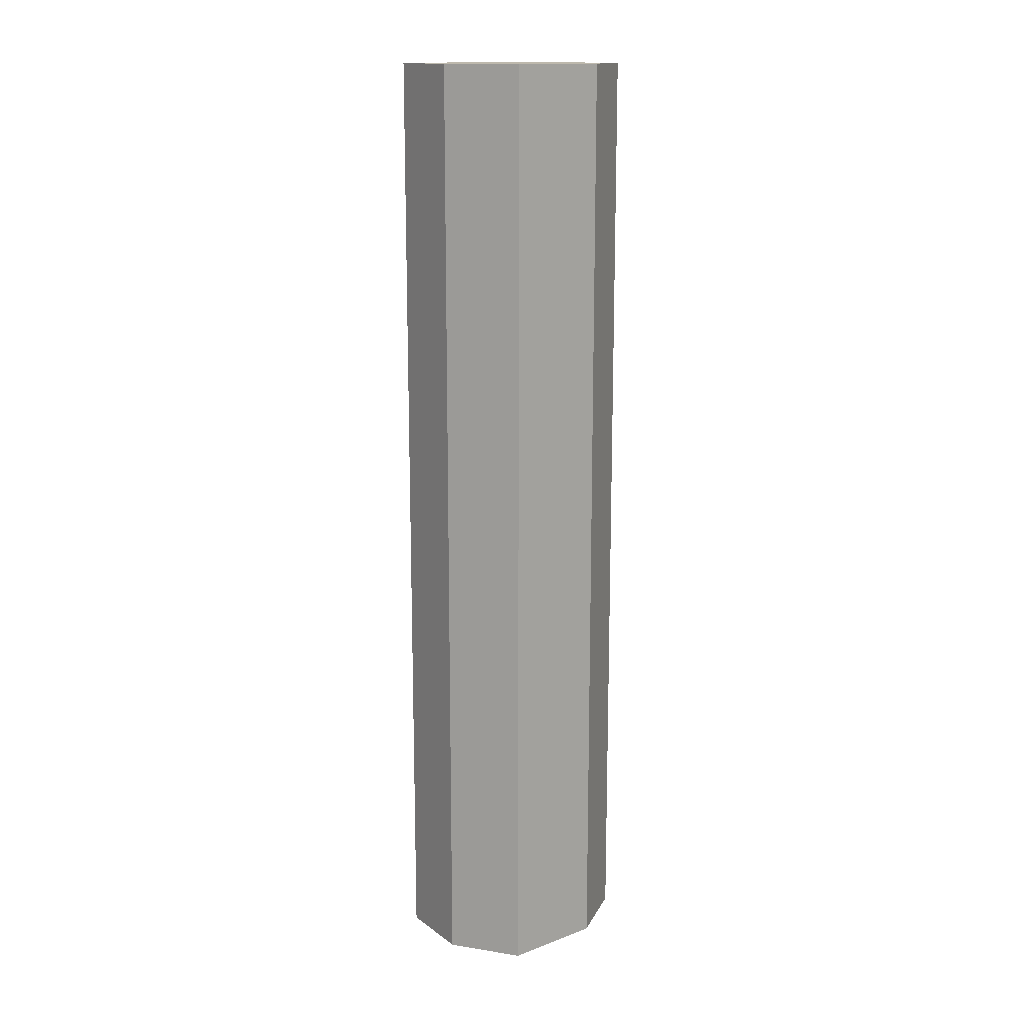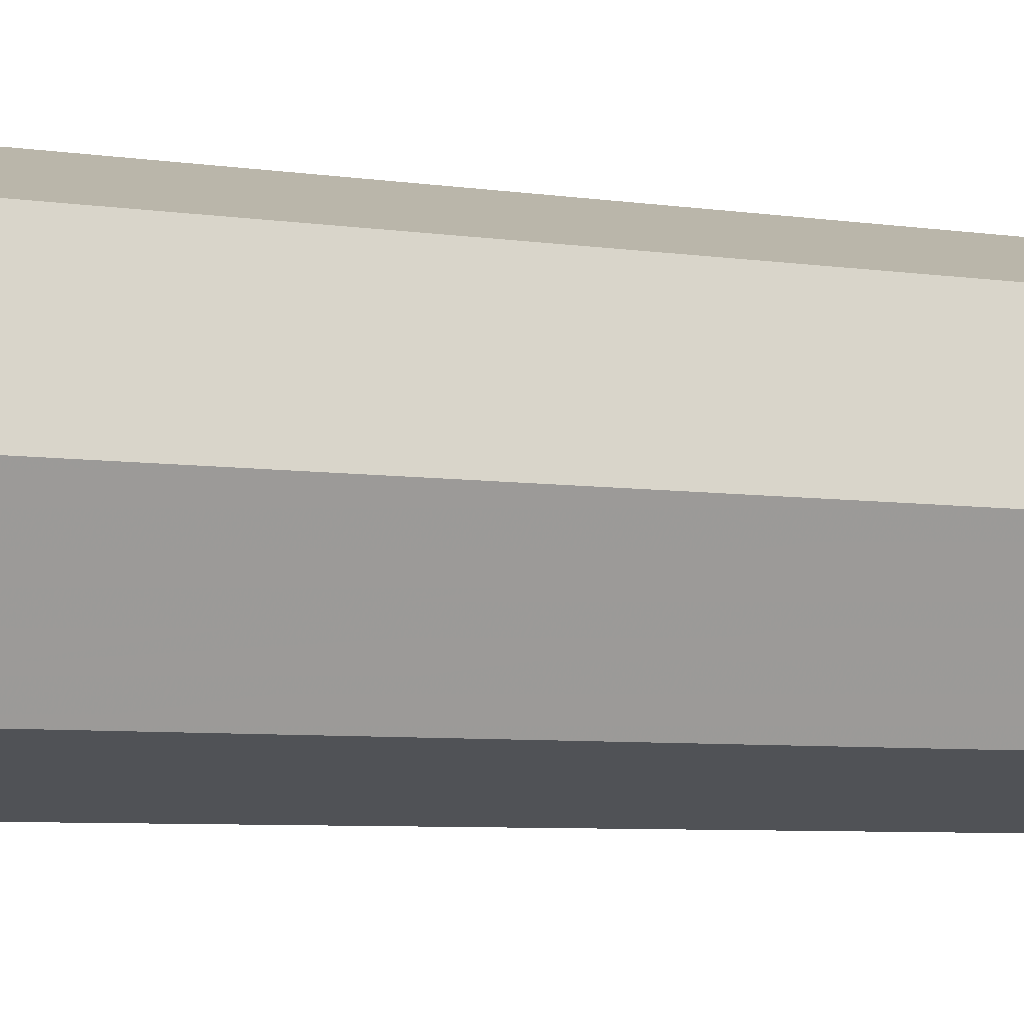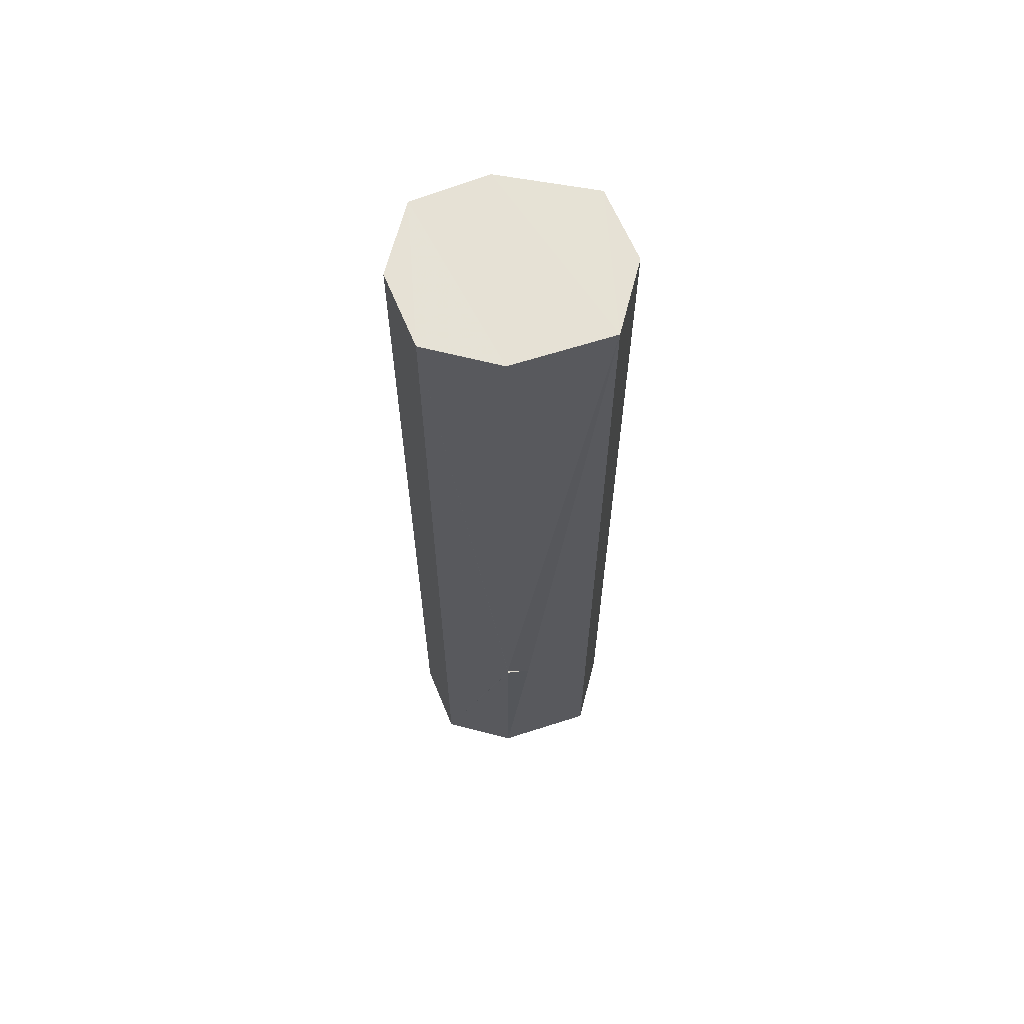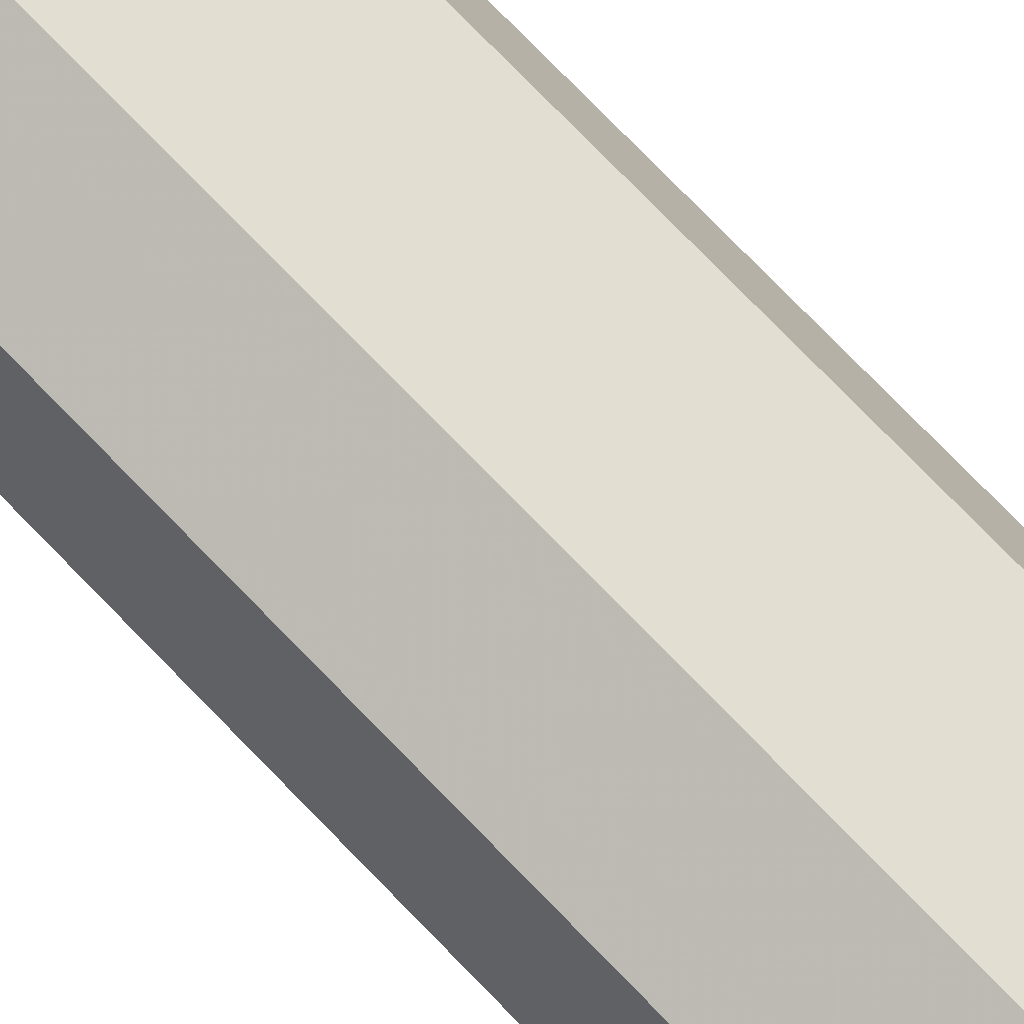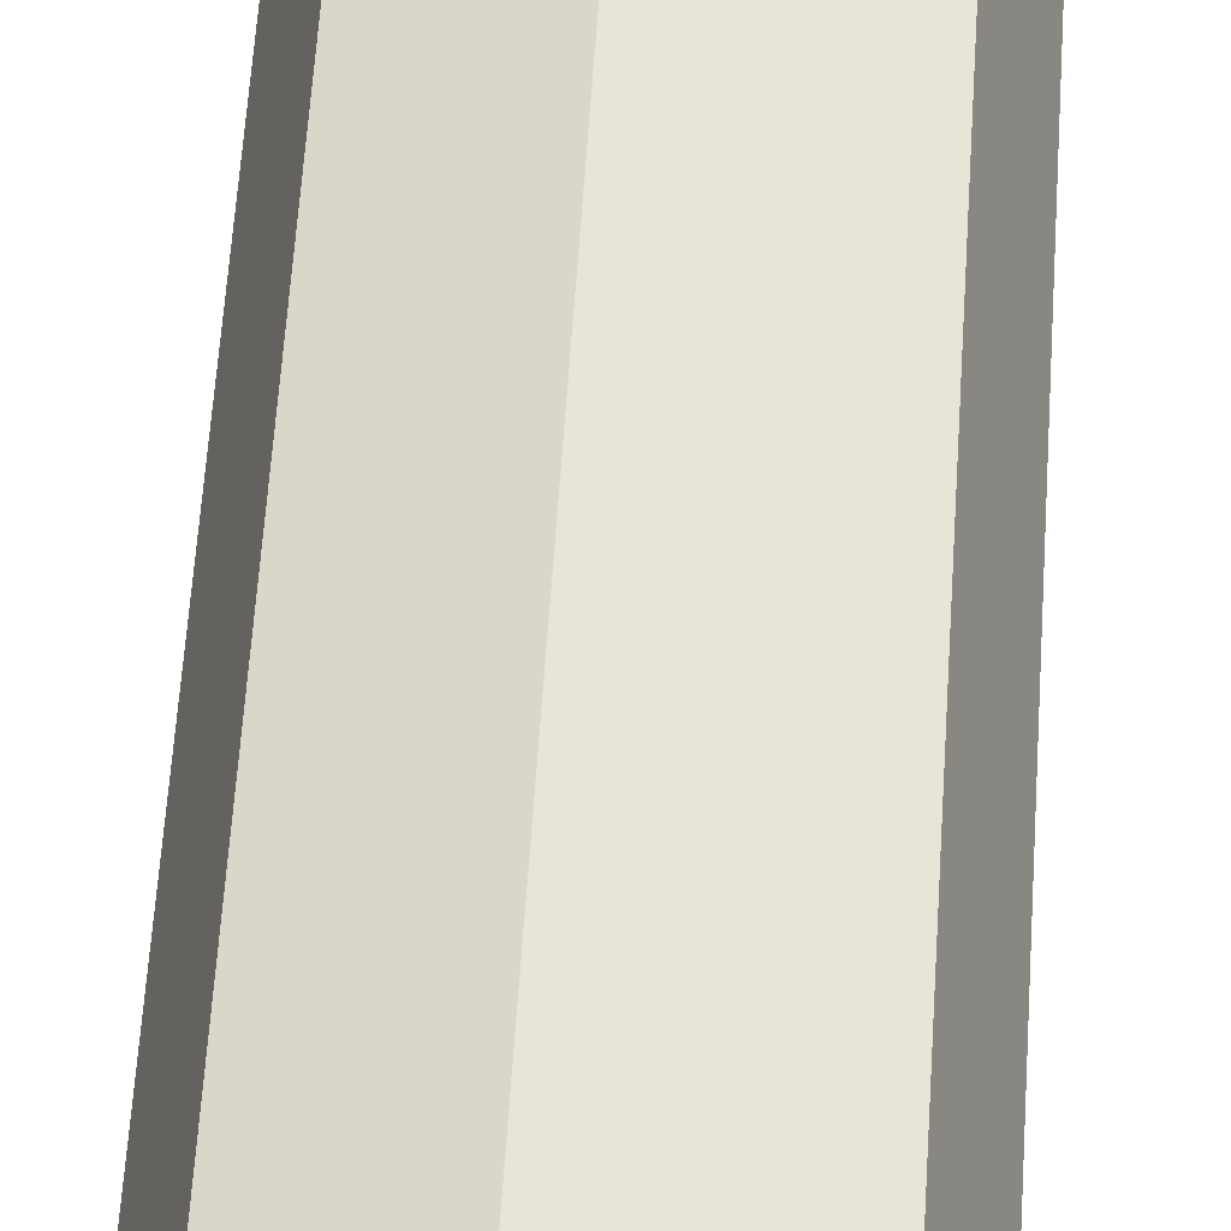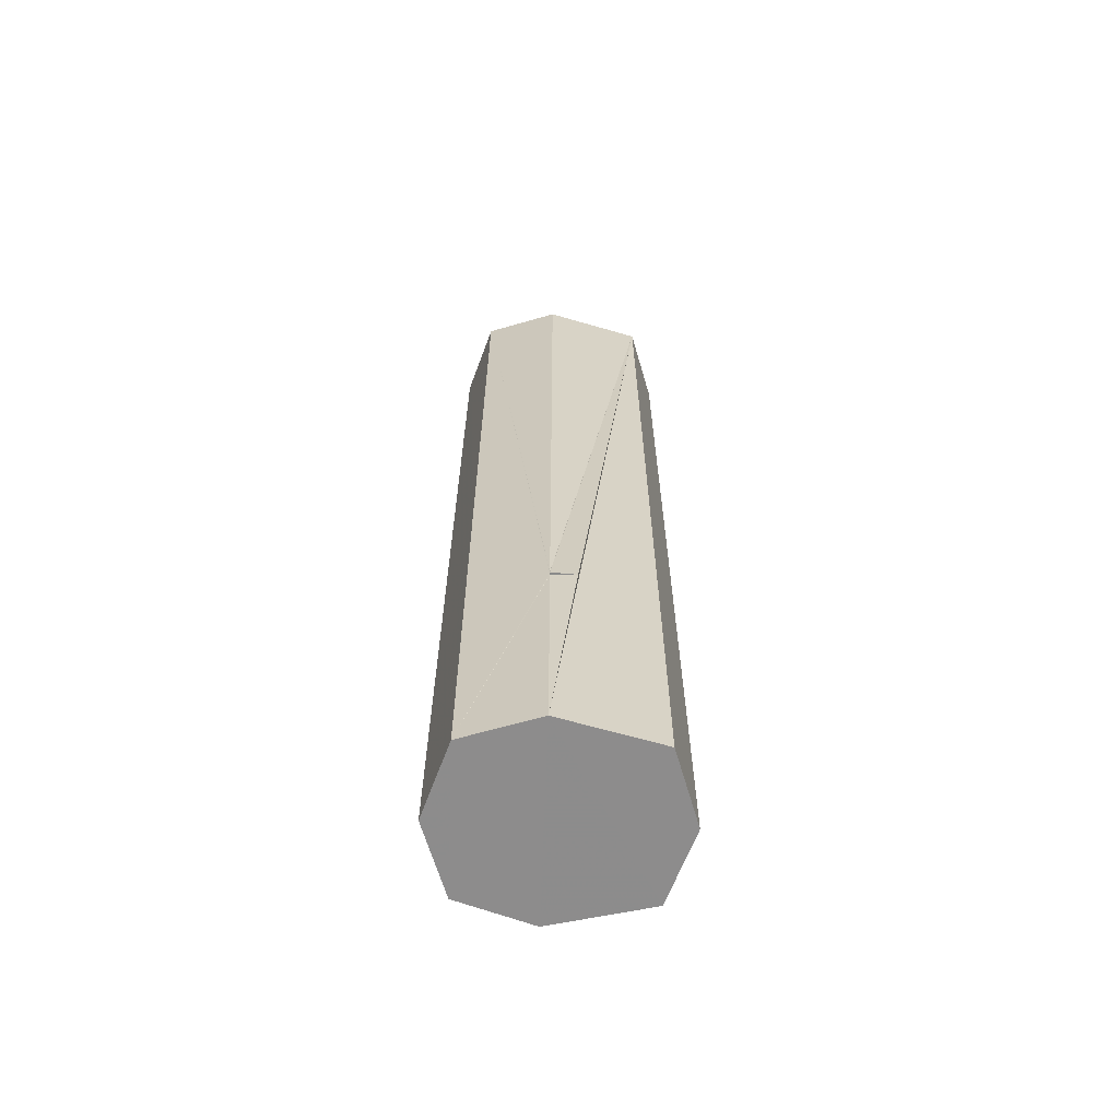
<metadata>
{"format":"obj","ext":"obj","renderer":"f3d","projection":"perspective","resolution":1024,"background":"white","views":[{"elev":14.8,"azim":127.2,"up":"+Z"},{"elev":-3.7,"azim":-127.3,"up":"+Y"},{"elev":64.0,"azim":-4.0,"up":"+Z"},{"elev":77.6,"azim":-44.3,"up":"+Y"},{"elev":54.7,"azim":3.5,"up":"+Y"},{"elev":-64.3,"azim":-2.2,"up":"+Z"}]}
</metadata>
<code>
o 11010
v 2220 1868 14.39
v 2220 1868 14.39
v 2220 1868 14.39
v 2220 1868 14
v 2220 1868 14.39
v 2220 1868 14
v 2220 1868 14.39
v 2220 1868 14
v 2220 1868 14
v 2220 1868 14
v 2220 1868 14.39
v 2220 1868 14
v 2220 1868 14.39
v 2220 1868 14.1
v 2220 1868 14
v 2220 1868 14
v 2220 1868 14.39
v 2220 1868 14
v 2220 1868 14
v 2220 1868 14
v 2220 1868 14.1
v 2220 1868 14
v 2220 1868 14.39
v 2220 1868 14
v 2220 1868 14
v 2220 1868 14
v 2220 1868 14.39
v 2220 1868 14.39
v 2220 1868 14.39
v 2220 1868 14.39
v 2220 1868 14.39
v 2220 1868 14
v 2220 1868 14.39
v 2220 1868 14.39
v 2220 1868 14.39
v 2220 1868 14
v 2220 1868 14.39
v 2220 1868 14.39
v 2220 1868 14.39
v 2220 1868 14.1
v 2220 1868 14.39
v 2220 1868 14.39
v 2220 1868 14
v 2220 1868 14
v 2220 1868 14
v 2220 1868 14
v 2220 1868 14.1
v 2220 1868 14.39
v 2220 1868 14.1
v 2220 1868 14.1
v 2220 1868 14.1
v 2220 1868 14.1
v 2220 1868 14.1
v 2220 1868 14.1
v 2220 1868 14.1
v 2220 1868 14.1
v 2220 1868 14.1
v 2220 1868 14.1
v 2220 1868 14.1
v 2220 1868 14.1
v 2220 1868 14.1
v 2220 1868 14.1
v 2220 1868 14.1
v 2220 1868 14.1
v 2220 1868 14.1
v 2220 1868 14.1
v 2220 1868 14.1
v 2220 1868 14.1
v 2220 1868 14.1
v 2220 1868 14.1
v 2220 1868 14.1
v 2220 1868 14.1
v 2220 1868 14.1
v 2220 1868 14.1
v 2220 1868 14.1
v 2220 1868 14.1
v 2220 1868 14.1
v 2220 1868 14
v 2220 1868 14.1
v 2220 1868 14.1
v 2220 1868 14.1
v 2220 1868 14.1
v 2220 1868 14.39
v 2220 1868 14.1
f 1 2 3
f 4 2 5
f 6 5 7
f 8 4 9
f 9 6 10
f 8 11 12
f 9 13 14
f 10 15 16
f 12 17 18
f 18 19 20
f 21 19 22
f 23 22 24
f 25 23 10
f 26 27 25
f 28 23 29
f 30 31 28
f 30 32 33
f 34 6 29
f 35 36 34
f 29 13 37
f 38 39 13
f 40 13 39
f 17 41 39
f 1 40 42
f 33 43 1
f 38 15 44
f 45 44 15
f 17 44 46
f 43 46 44
f 47 23 40
f 48 47 40
f 47 49 50
f 43 51 48
f 52 50 53
f 52 51 54
f 55 56 54
f 54 57 58
f 51 59 60
f 52 61 62
f 63 64 58
f 48 65 64
f 66 67 62
f 40 67 64
f 68 67 69
f 70 61 69
f 70 65 71
f 68 59 71
f 72 59 71
f 70 73 74
f 75 76 73
f 43 77 65
f 43 73 77
f 78 79 77
f 80 77 81
f 82 83 84

</code>
